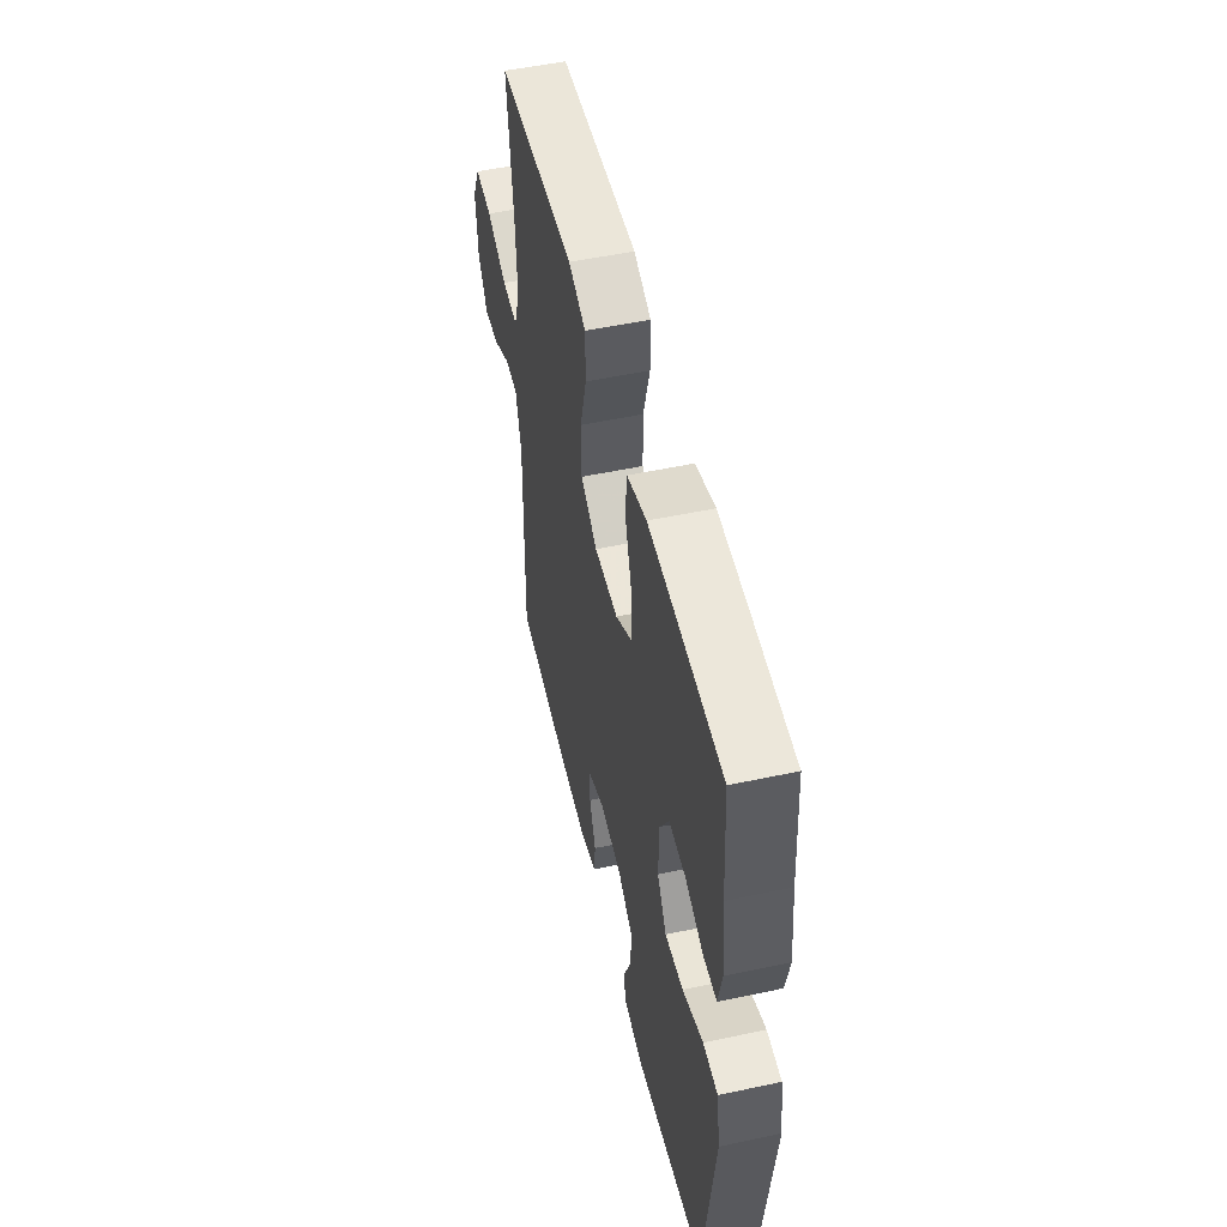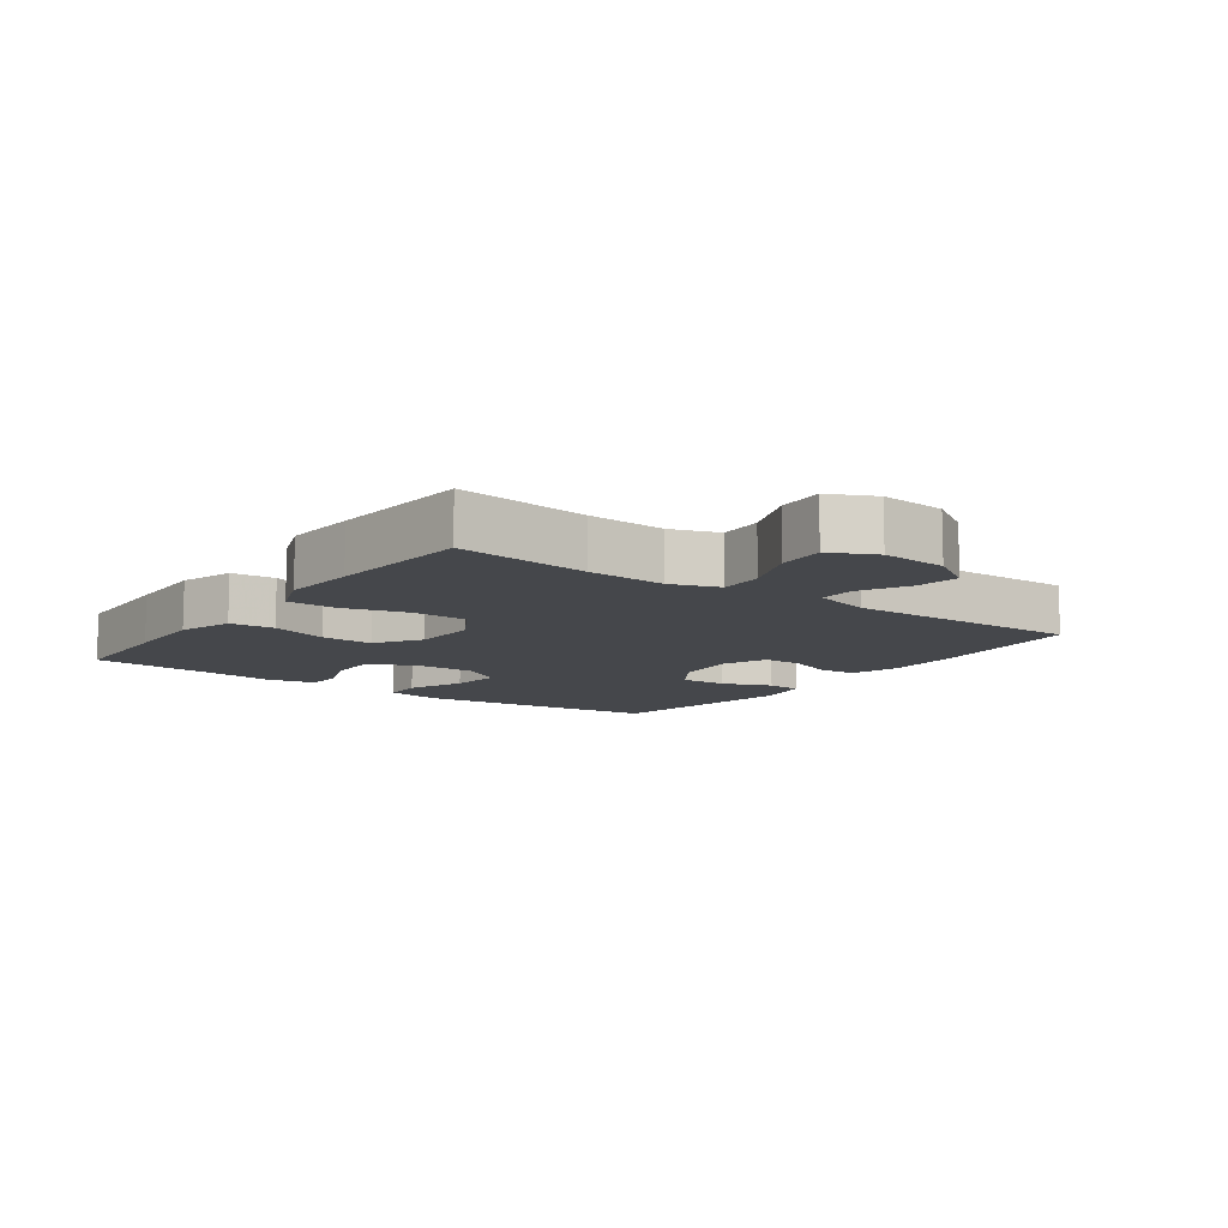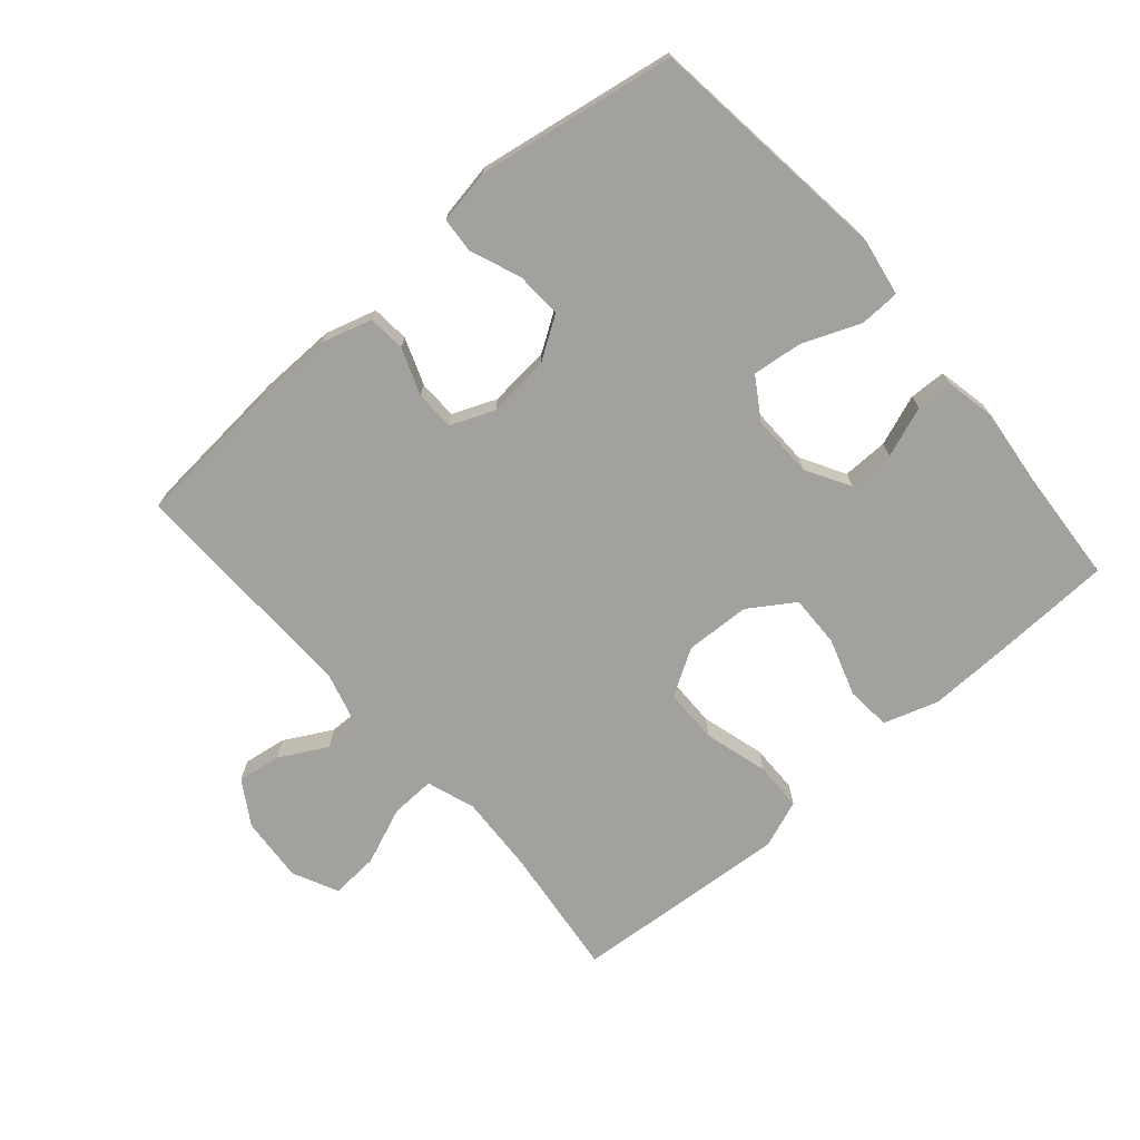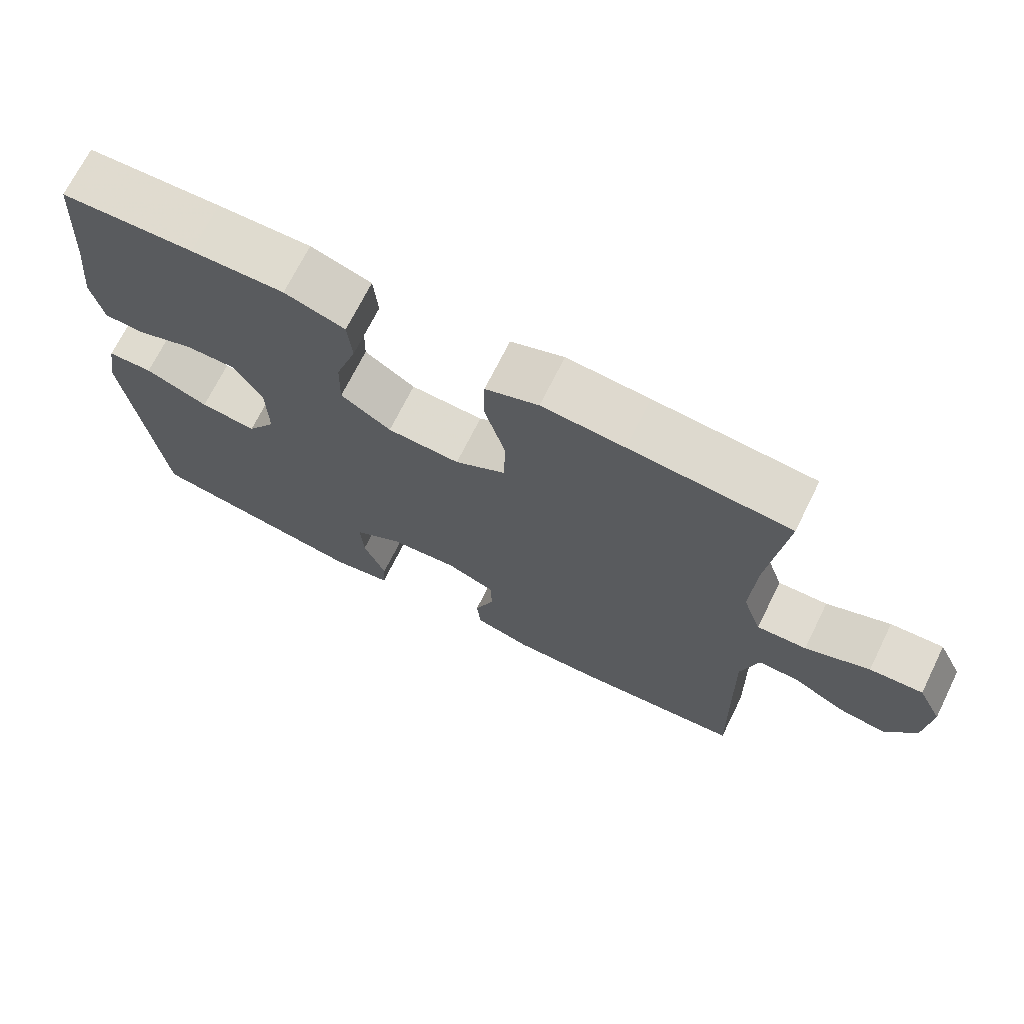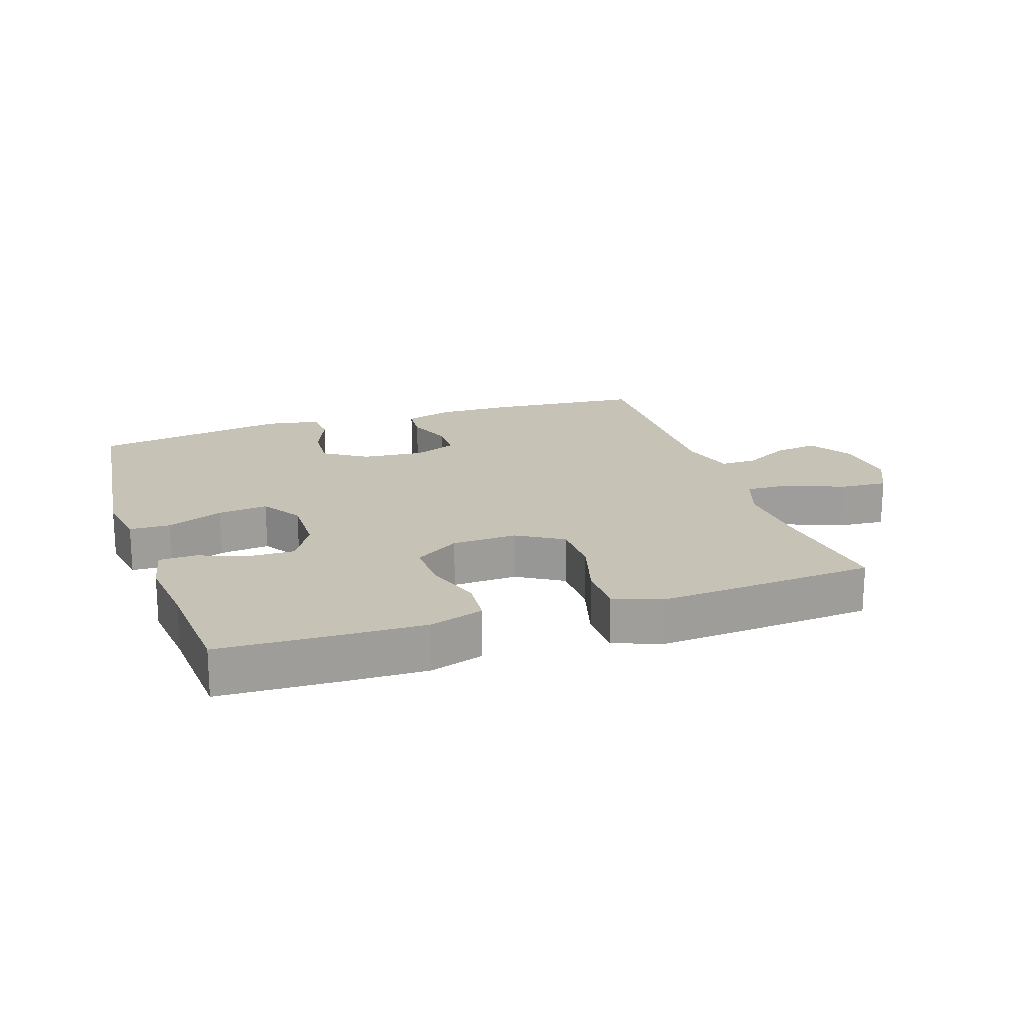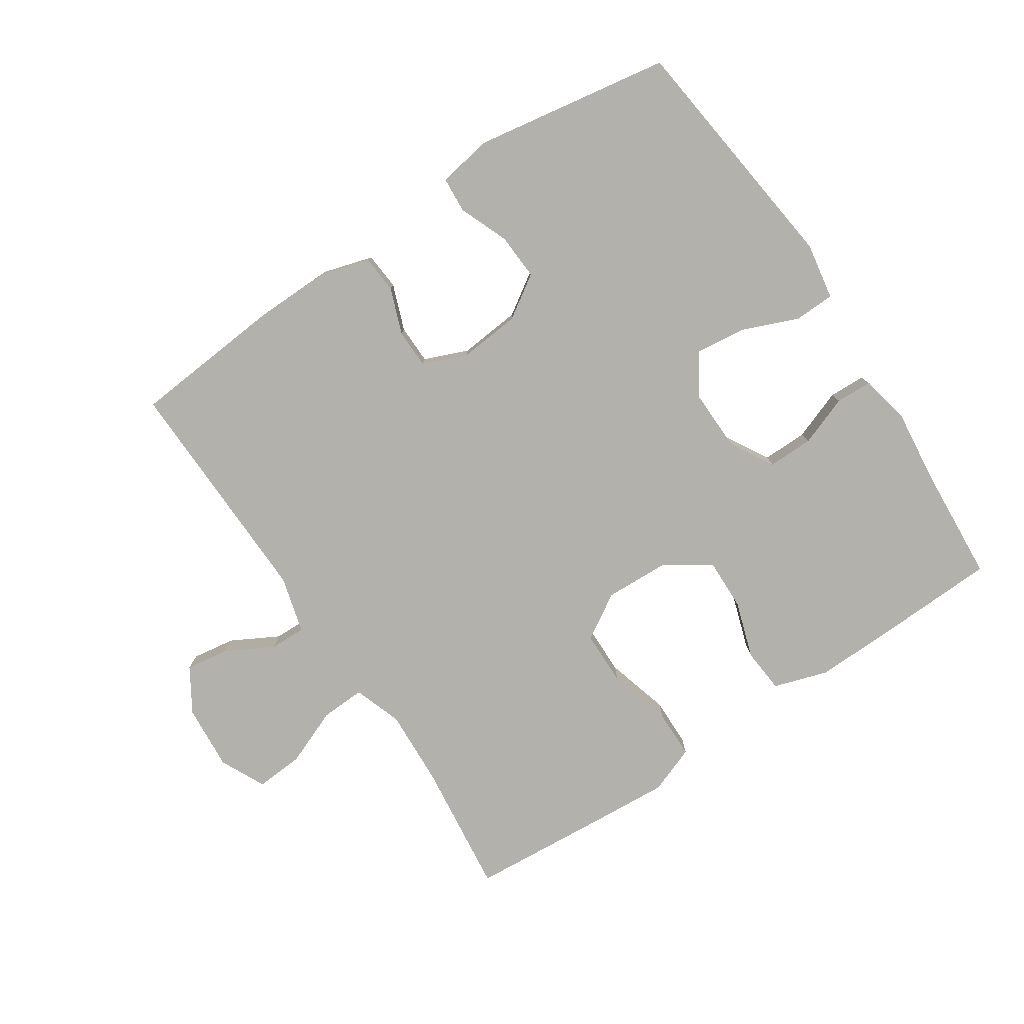
<metadata>
{"format":"obj","ext":"obj","renderer":"f3d","projection":"perspective","resolution":1024,"background":"white","views":[{"elev":51.9,"azim":-103.0,"up":"+Z"},{"elev":-10.3,"azim":54.0,"up":"+Y"},{"elev":-72.0,"azim":-139.1,"up":"+Y"},{"elev":70.5,"azim":26.4,"up":"+Z"},{"elev":18.9,"azim":-18.5,"up":"+Y"},{"elev":-78.9,"azim":-146.4,"up":"+Y"}]}
</metadata>
<code>
v -0.5 0.07 0.5
v -0.316 0.07 0.507
v -0.187 0.07 0.51
v -0.103 0.07 0.483
v -0.097 0.07 0.414
v -0.126 0.07 0.325
v -0.128 0.07 0.244
v -0.058 0.07 0.198
v 0.043 0.07 0.194
v 0.114 0.07 0.237
v 0.115 0.07 0.322
v 0.087 0.07 0.421
v 0.088 0.07 0.497
v 0.162 0.07 0.525
v 0.277 0.07 0.517
v 0.5 0.07 0.5
v 0.476 0.07 0.294
v 0.47 0.07 0.173
v 0.496 0.07 0.098
v 0.565 0.07 0.101
v 0.654 0.07 0.137
v 0.728 0.07 0.142
v 0.762 0.07 0.072
v 0.754 0.07 -0.03
v 0.712 0.07 -0.098
v 0.645 0.07 -0.088
v 0.571 0.07 -0.048
v 0.515 0.07 -0.047
v 0.491 0.07 -0.135
v 0.5 0.07 -0.5
v 0.265 0.07 -0.52
v 0.146 0.07 -0.522
v 0.068 0.07 -0.499
v 0.063 0.07 -0.441
v 0.09 0.07 -0.369
v 0.089 0.07 -0.308
v 0.021 0.07 -0.28
v -0.075 0.07 -0.289
v -0.141 0.07 -0.332
v -0.137 0.07 -0.404
v -0.106 0.07 -0.481
v -0.11 0.07 -0.536
v -0.194 0.07 -0.551
v -0.5 0.07 -0.5
v -0.546 0.07 -0.118
v -0.531 0.07 -0.03
v -0.468 0.07 -0.028
v -0.38 0.07 -0.064
v -0.302 0.07 -0.073
v -0.262 0.07 -0.01
v -0.264 0.07 0.087
v -0.303 0.07 0.155
v -0.374 0.07 0.154
v -0.452 0.07 0.125
v -0.509 0.07 0.127
v -0.525 0.07 0.204
v -0.512 0.07 0.322
v -0.5 0 0.5
v -0.316 0 0.507
v -0.187 0 0.51
v -0.103 0 0.483
v -0.097 0 0.414
v -0.126 0 0.325
v -0.128 0 0.244
v -0.058 0 0.198
v 0.043 0 0.194
v 0.114 0 0.237
v 0.115 0 0.322
v 0.087 0 0.421
v 0.088 0 0.497
v 0.162 0 0.525
v 0.277 0 0.517
v 0.5 0 0.5
v 0.476 0 0.294
v 0.47 0 0.173
v 0.496 0 0.098
v 0.565 0 0.101
v 0.654 0 0.137
v 0.728 0 0.142
v 0.762 0 0.072
v 0.754 0 -0.03
v 0.712 0 -0.098
v 0.645 0 -0.088
v 0.571 0 -0.048
v 0.515 0 -0.047
v 0.491 0 -0.135
v 0.5 0 -0.5
v 0.265 0 -0.52
v 0.146 0 -0.522
v 0.068 0 -0.499
v 0.063 0 -0.441
v 0.09 0 -0.369
v 0.089 0 -0.308
v 0.021 0 -0.28
v -0.075 0 -0.289
v -0.141 0 -0.332
v -0.137 0 -0.404
v -0.106 0 -0.481
v -0.11 0 -0.536
v -0.194 0 -0.551
v -0.5 0 -0.5
v -0.546 0 -0.118
v -0.531 0 -0.03
v -0.468 0 -0.028
v -0.38 0 -0.064
v -0.302 0 -0.073
v -0.262 0 -0.01
v -0.264 0 0.087
v -0.303 0 0.155
v -0.374 0 0.154
v -0.452 0 0.125
v -0.509 0 0.127
v -0.525 0 0.204
v -0.512 0 0.322
f 55 56 57
f 54 55 57
f 53 54 57
f 4 5 6
f 3 4 6
f 2 3 6
f 1 2 6
f 57 1 6
f 53 57 6
f 52 53 6
f 51 52 6 7
f 50 51 7 8
f 49 50 8 9
f 46 47 48
f 45 46 48
f 44 45 48
f 43 44 48
f 42 43 48
f 41 42 48
f 40 41 48
f 39 40 48 49
f 49 9 10
f 39 49 10
f 38 39 10
f 33 34 35
f 32 33 35
f 31 32 35
f 30 31 35
f 29 30 35
f 28 29 35 36
f 25 26 27
f 24 25 27
f 23 24 27
f 22 23 27
f 21 22 27
f 20 21 27
f 19 20 27 28
f 28 36 37
f 19 28 37
f 18 19 37
f 15 16 17
f 14 15 17
f 13 14 17
f 12 13 17
f 11 12 17
f 10 11 17 18
f 10 18 37 38
f 114 113 112
f 114 112 111
f 114 111 110
f 63 62 61
f 63 61 60
f 63 60 59
f 63 59 58
f 63 58 114
f 63 114 110
f 63 110 109
f 64 63 109 108
f 65 64 108 107
f 66 65 107 106
f 105 104 103
f 105 103 102
f 105 102 101
f 105 101 100
f 105 100 99
f 105 99 98
f 105 98 97
f 106 105 97 96
f 67 66 106
f 67 106 96
f 67 96 95
f 92 91 90
f 92 90 89
f 92 89 88
f 92 88 87
f 92 87 86
f 93 92 86 85
f 84 83 82
f 84 82 81
f 84 81 80
f 84 80 79
f 84 79 78
f 84 78 77
f 85 84 77 76
f 94 93 85
f 94 85 76
f 94 76 75
f 74 73 72
f 74 72 71
f 74 71 70
f 74 70 69
f 74 69 68
f 75 74 68 67
f 95 94 75 67
f 1 58 59 2
f 2 59 60 3
f 3 60 61 4
f 4 61 62 5
f 5 62 63 6
f 6 63 64 7
f 7 64 65 8
f 8 65 66 9
f 9 66 67 10
f 10 67 68 11
f 11 68 69 12
f 12 69 70 13
f 13 70 71 14
f 14 71 72 15
f 15 72 73 16
f 16 73 74 17
f 17 74 75 18
f 18 75 76 19
f 19 76 77 20
f 20 77 78 21
f 21 78 79 22
f 22 79 80 23
f 23 80 81 24
f 24 81 82 25
f 25 82 83 26
f 26 83 84 27
f 27 84 85 28
f 28 85 86 29
f 29 86 87 30
f 30 87 88 31
f 31 88 89 32
f 32 89 90 33
f 33 90 91 34
f 34 91 92 35
f 35 92 93 36
f 36 93 94 37
f 37 94 95 38
f 38 95 96 39
f 39 96 97 40
f 40 97 98 41
f 41 98 99 42
f 42 99 100 43
f 43 100 101 44
f 44 101 102 45
f 45 102 103 46
f 46 103 104 47
f 47 104 105 48
f 48 105 106 49
f 49 106 107 50
f 50 107 108 51
f 51 108 109 52
f 52 109 110 53
f 53 110 111 54
f 54 111 112 55
f 55 112 113 56
f 56 113 114 57
f 57 114 58 1

</code>
